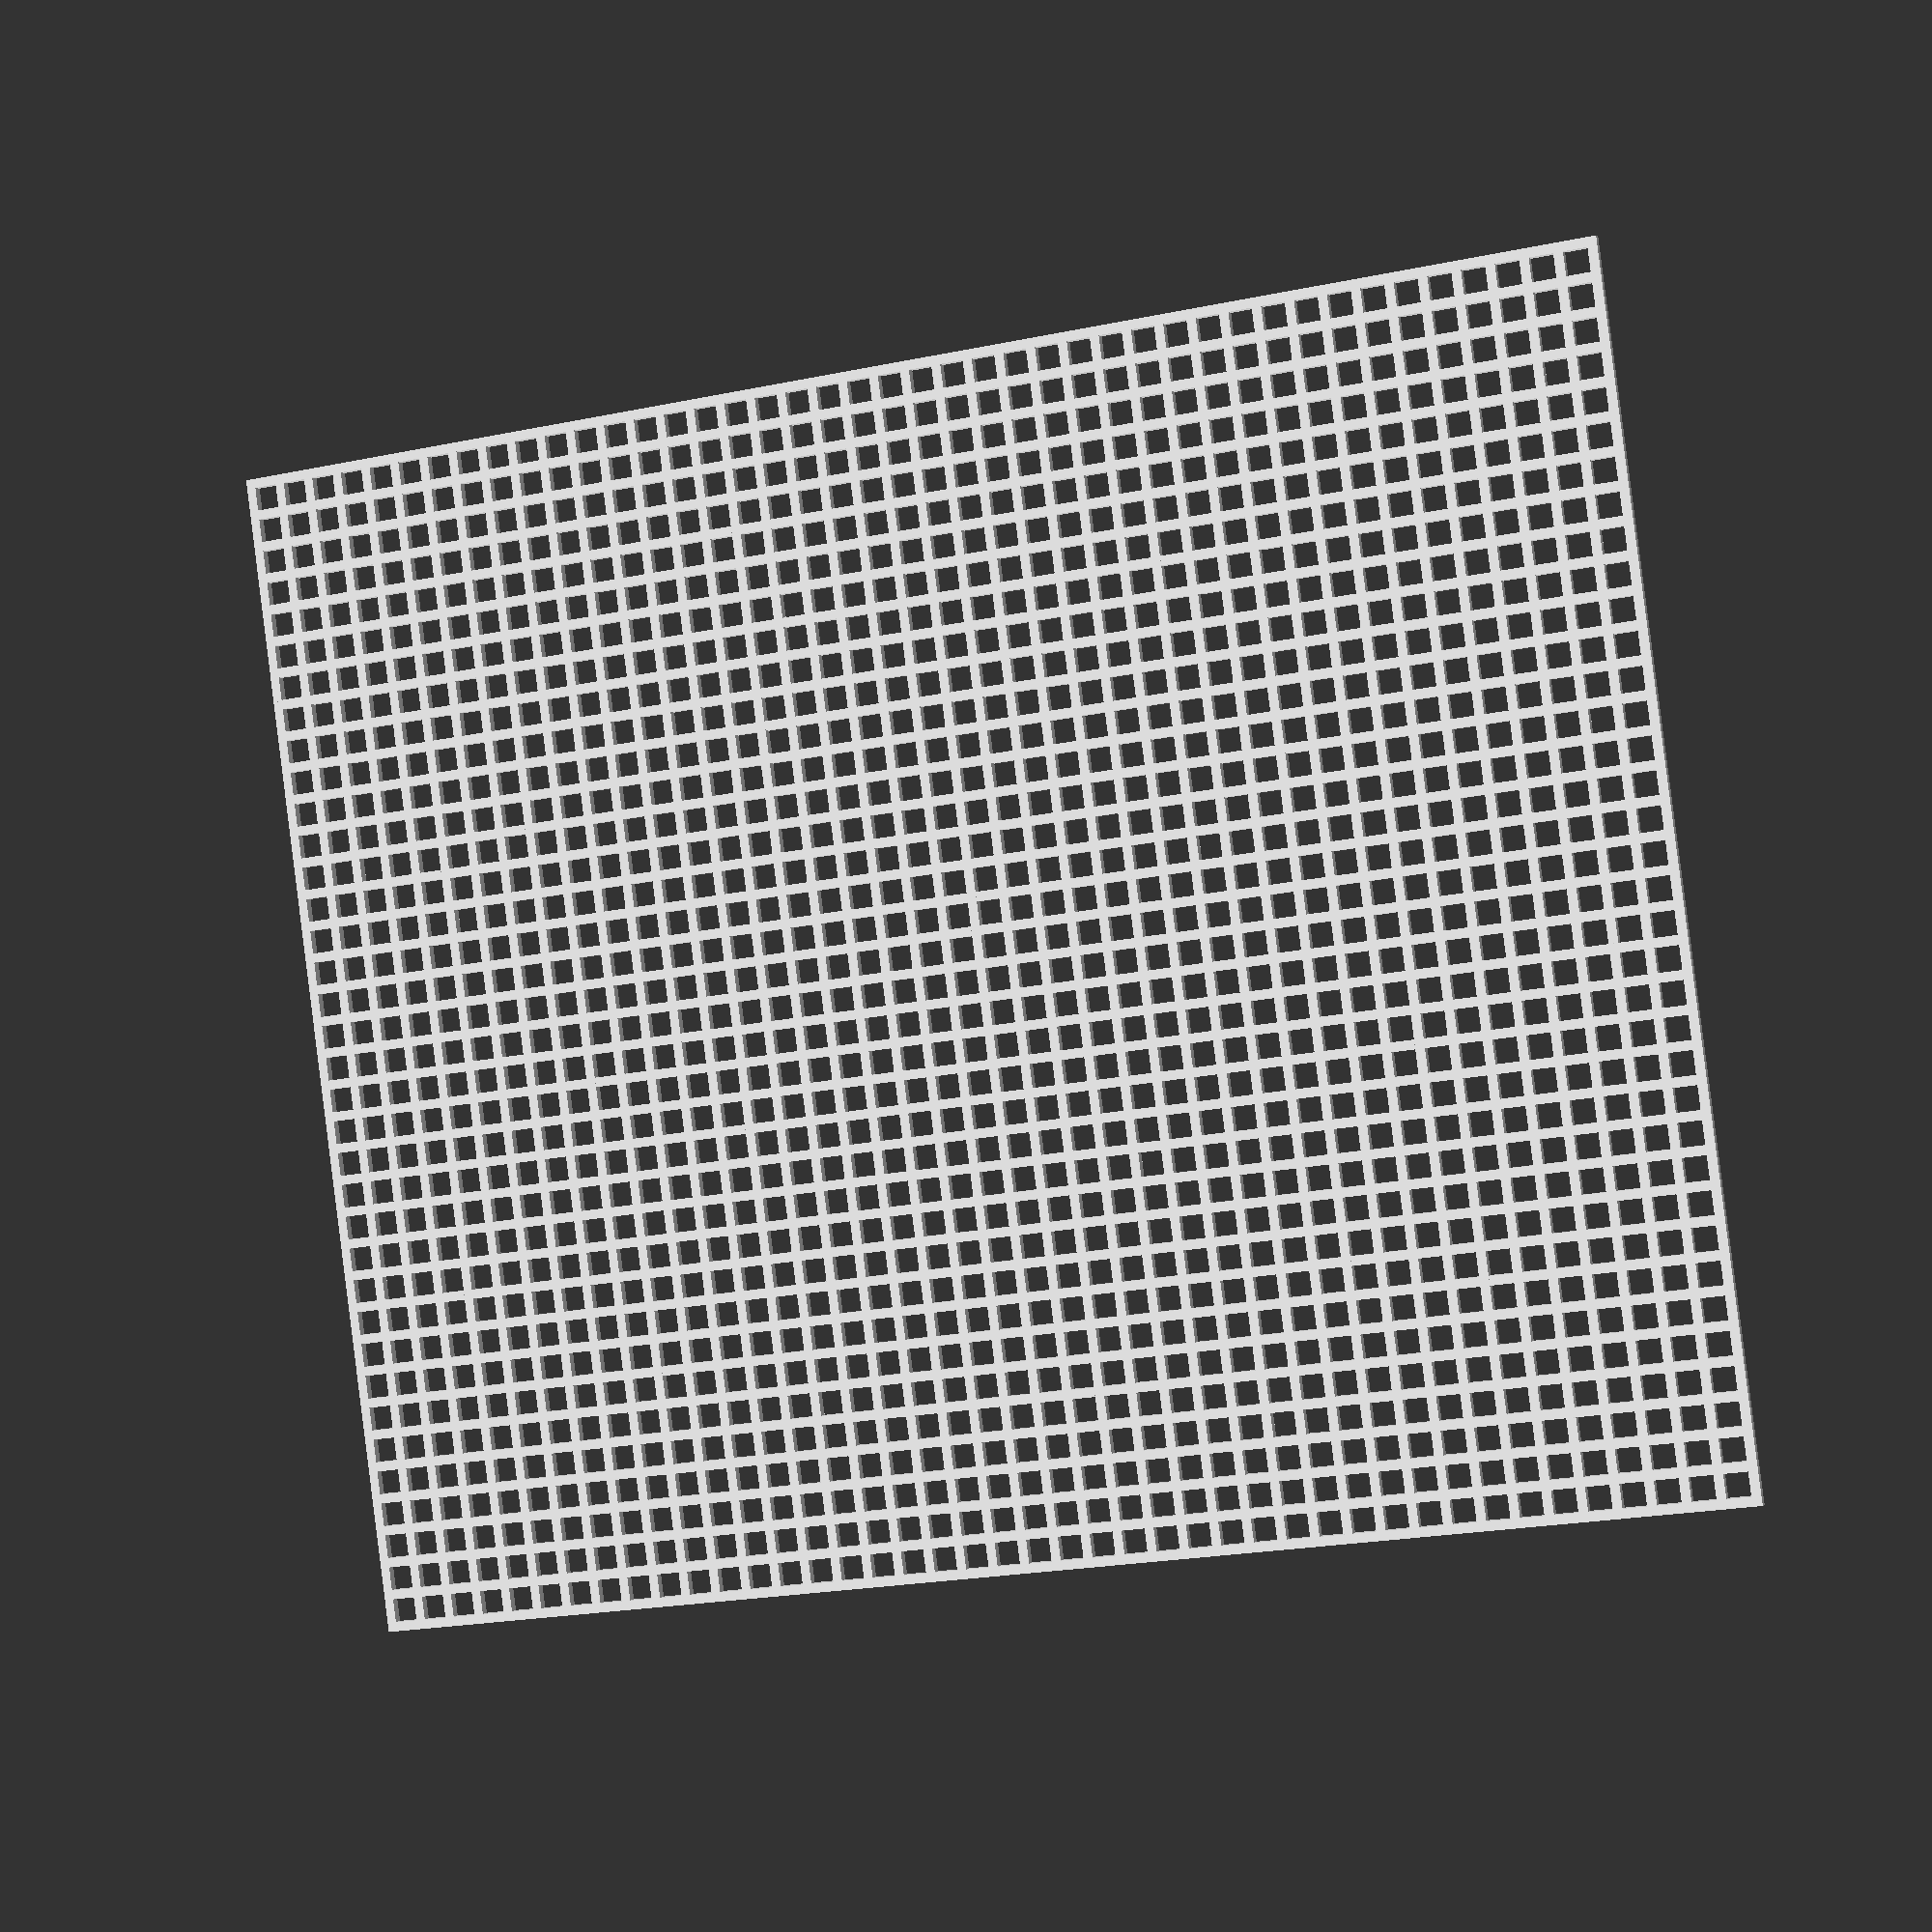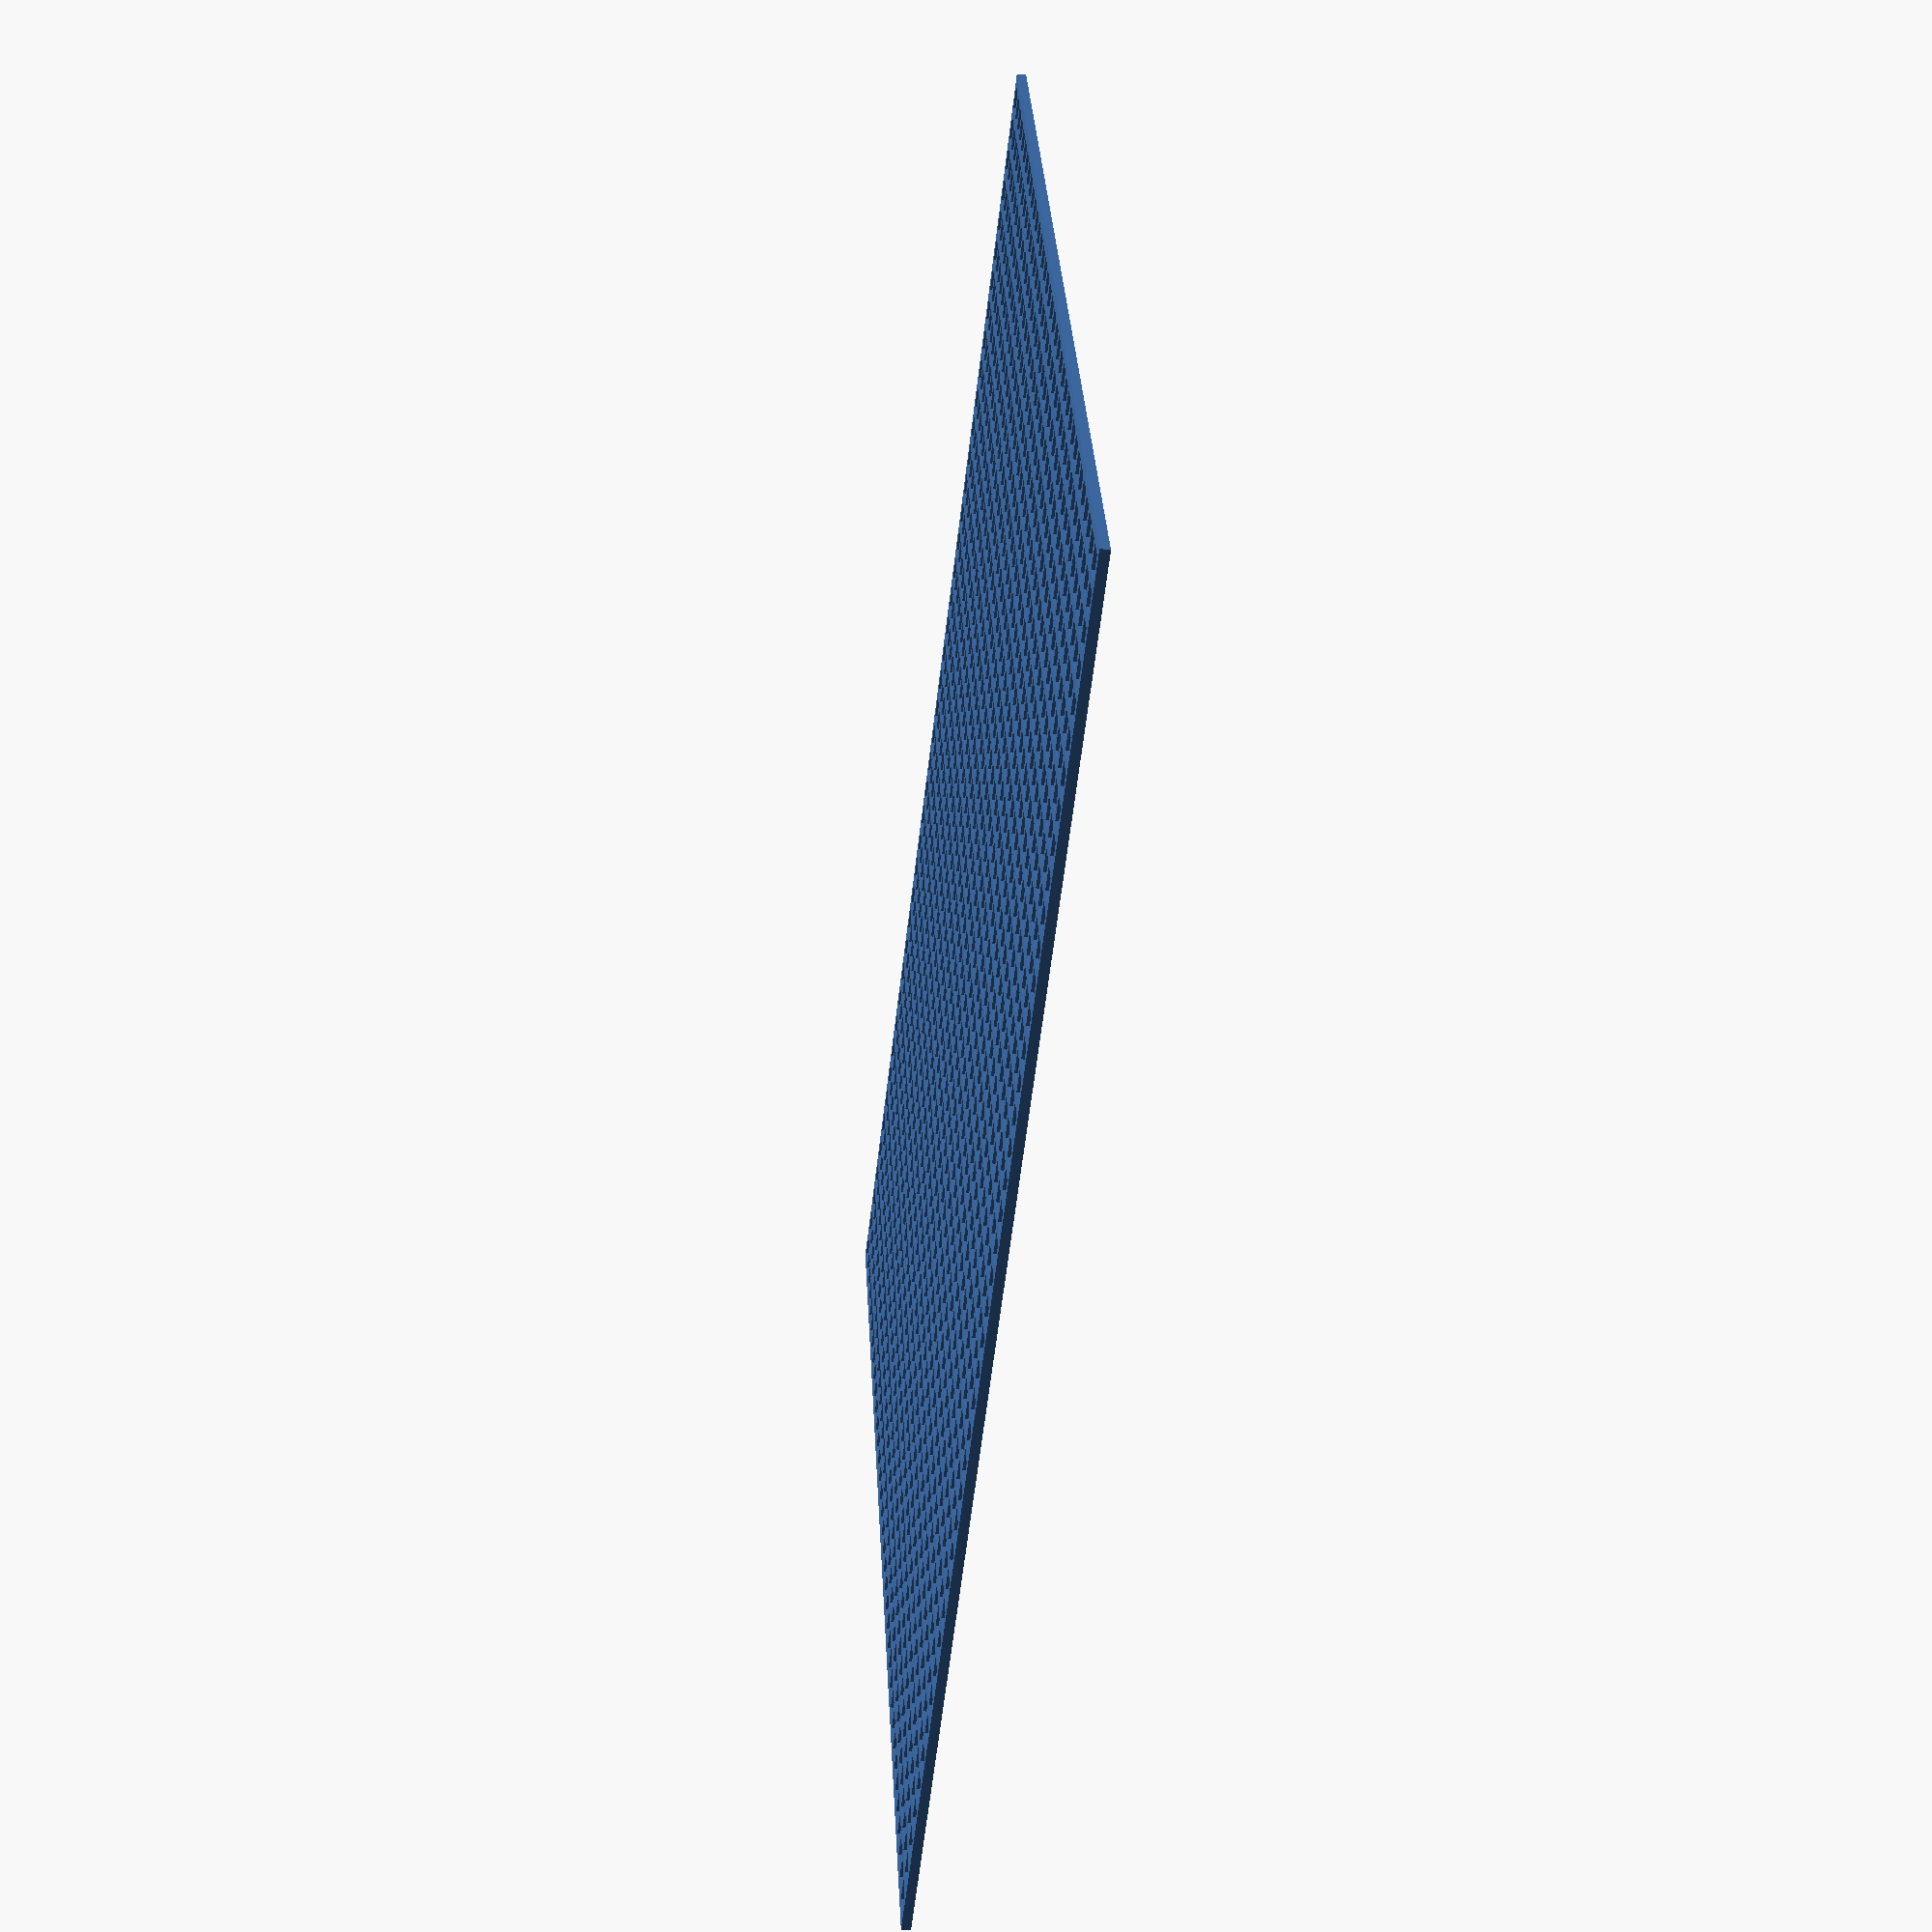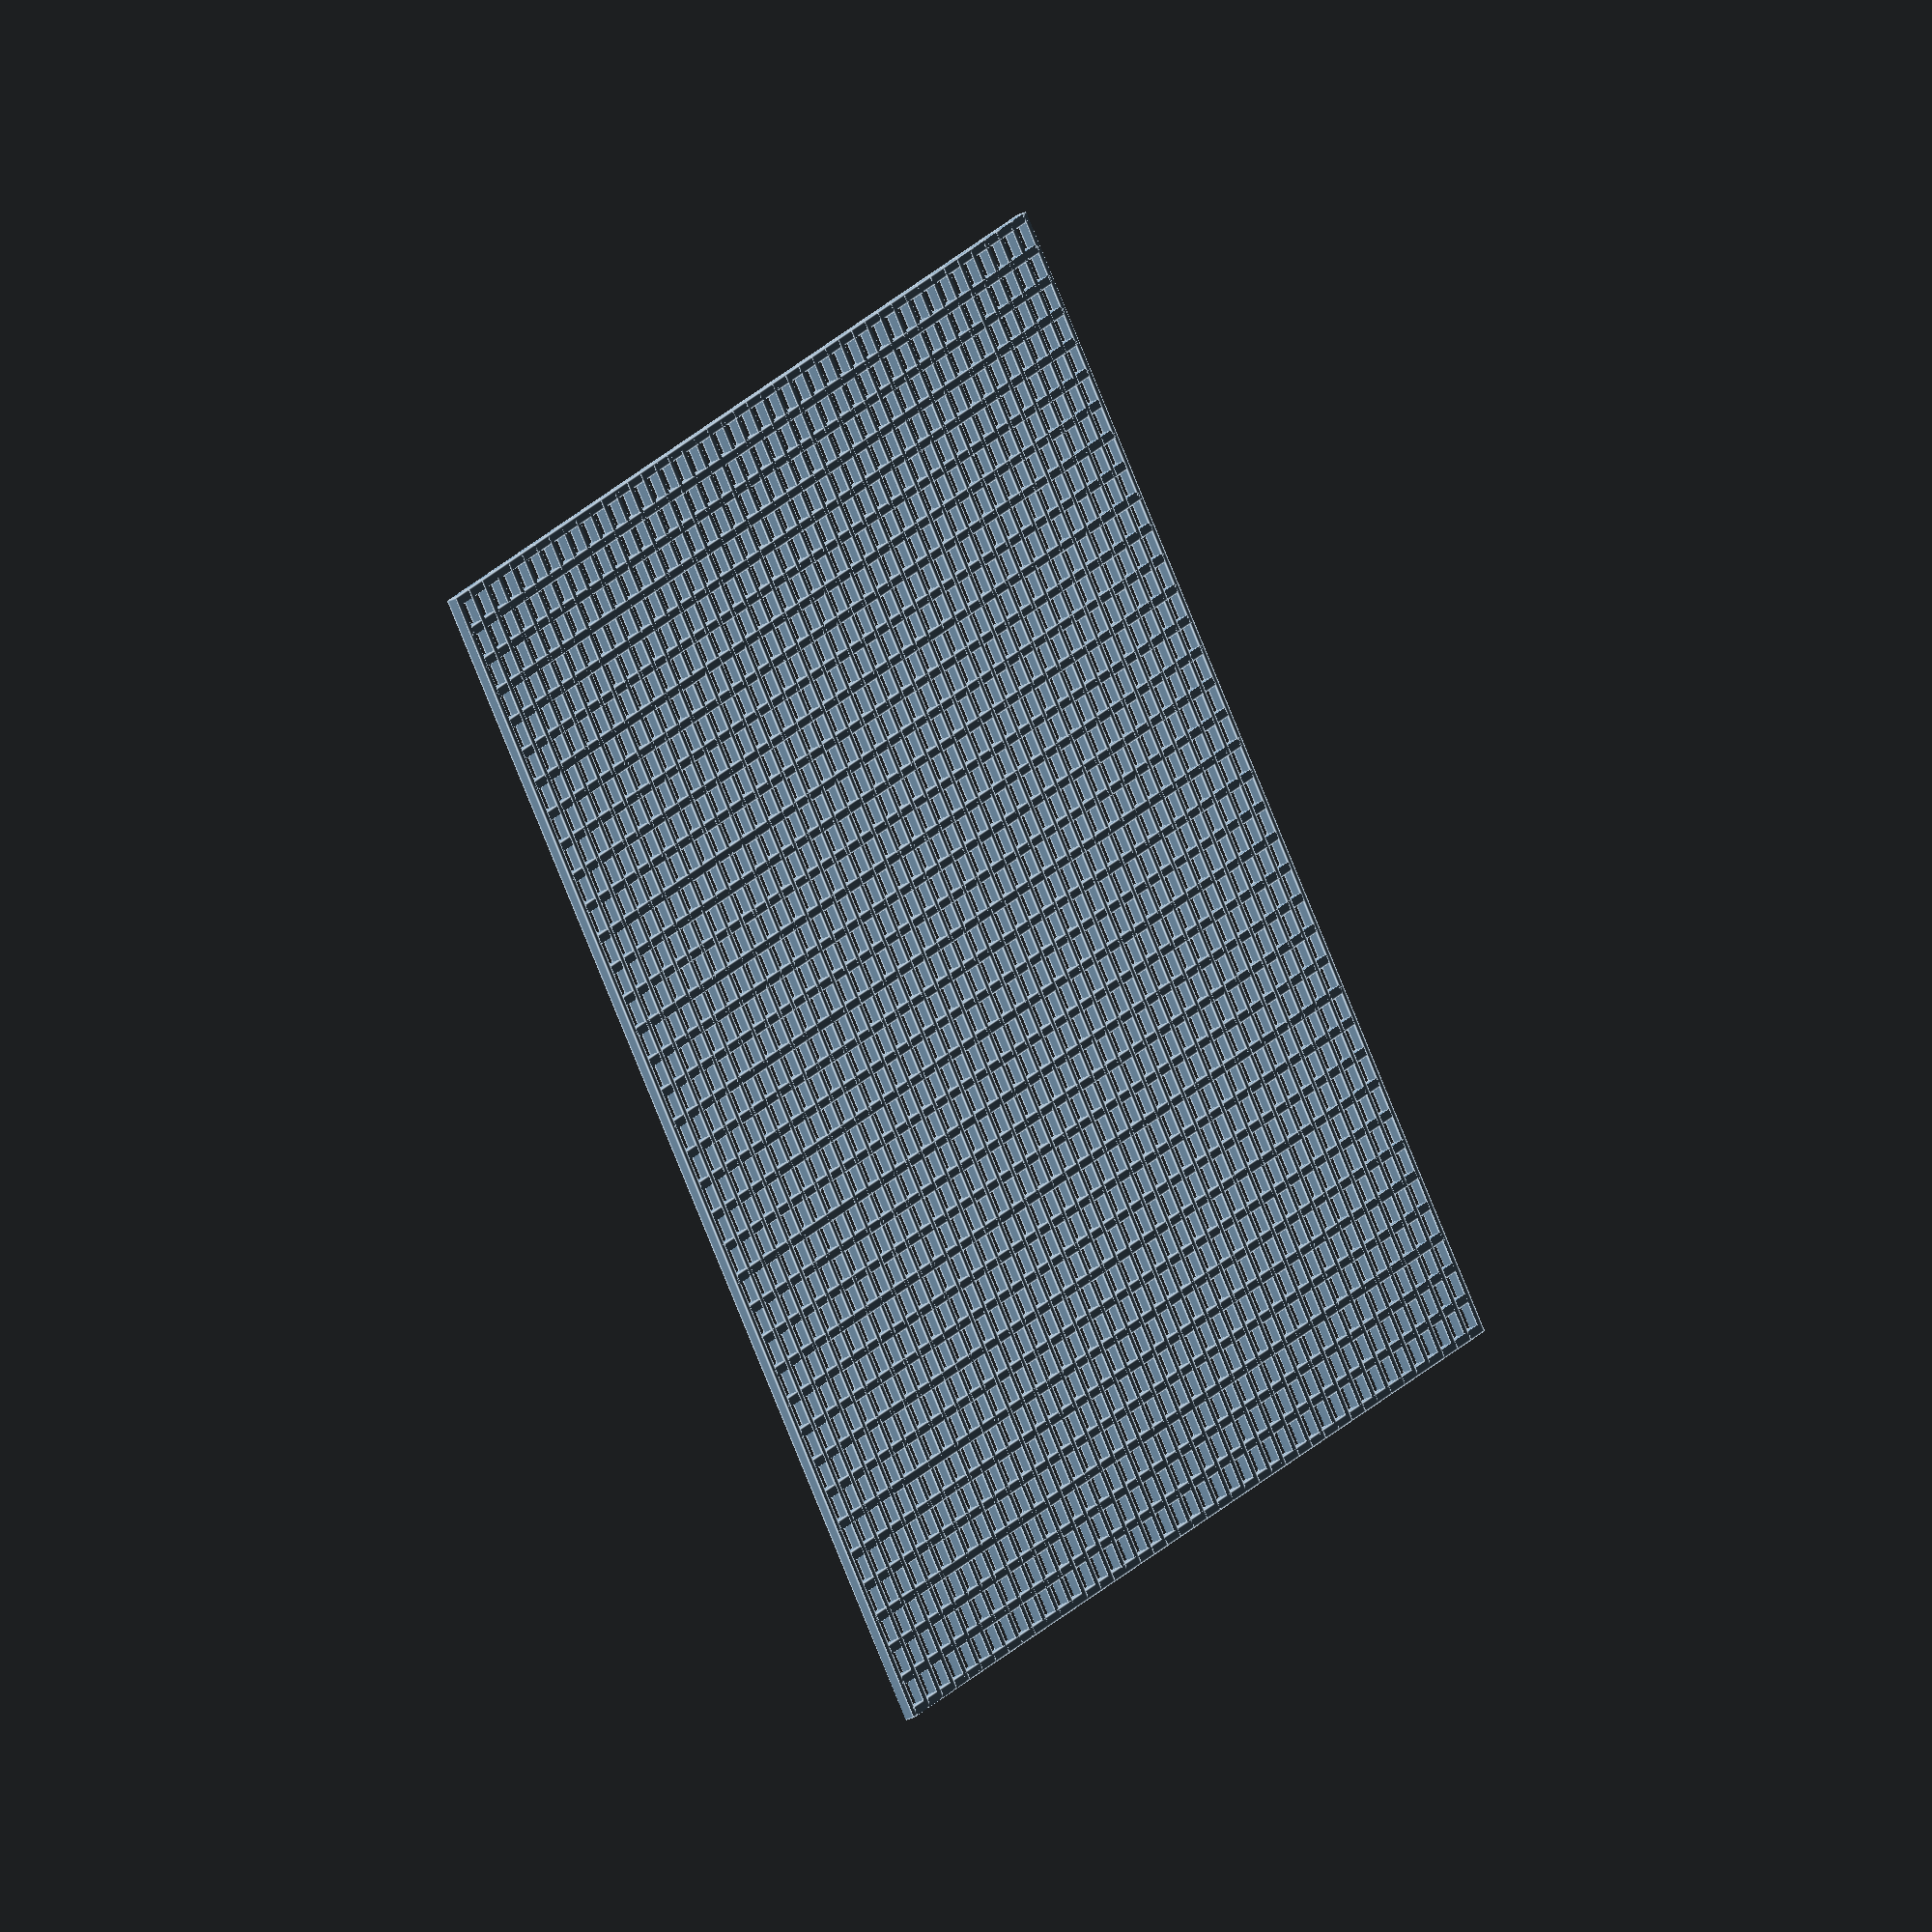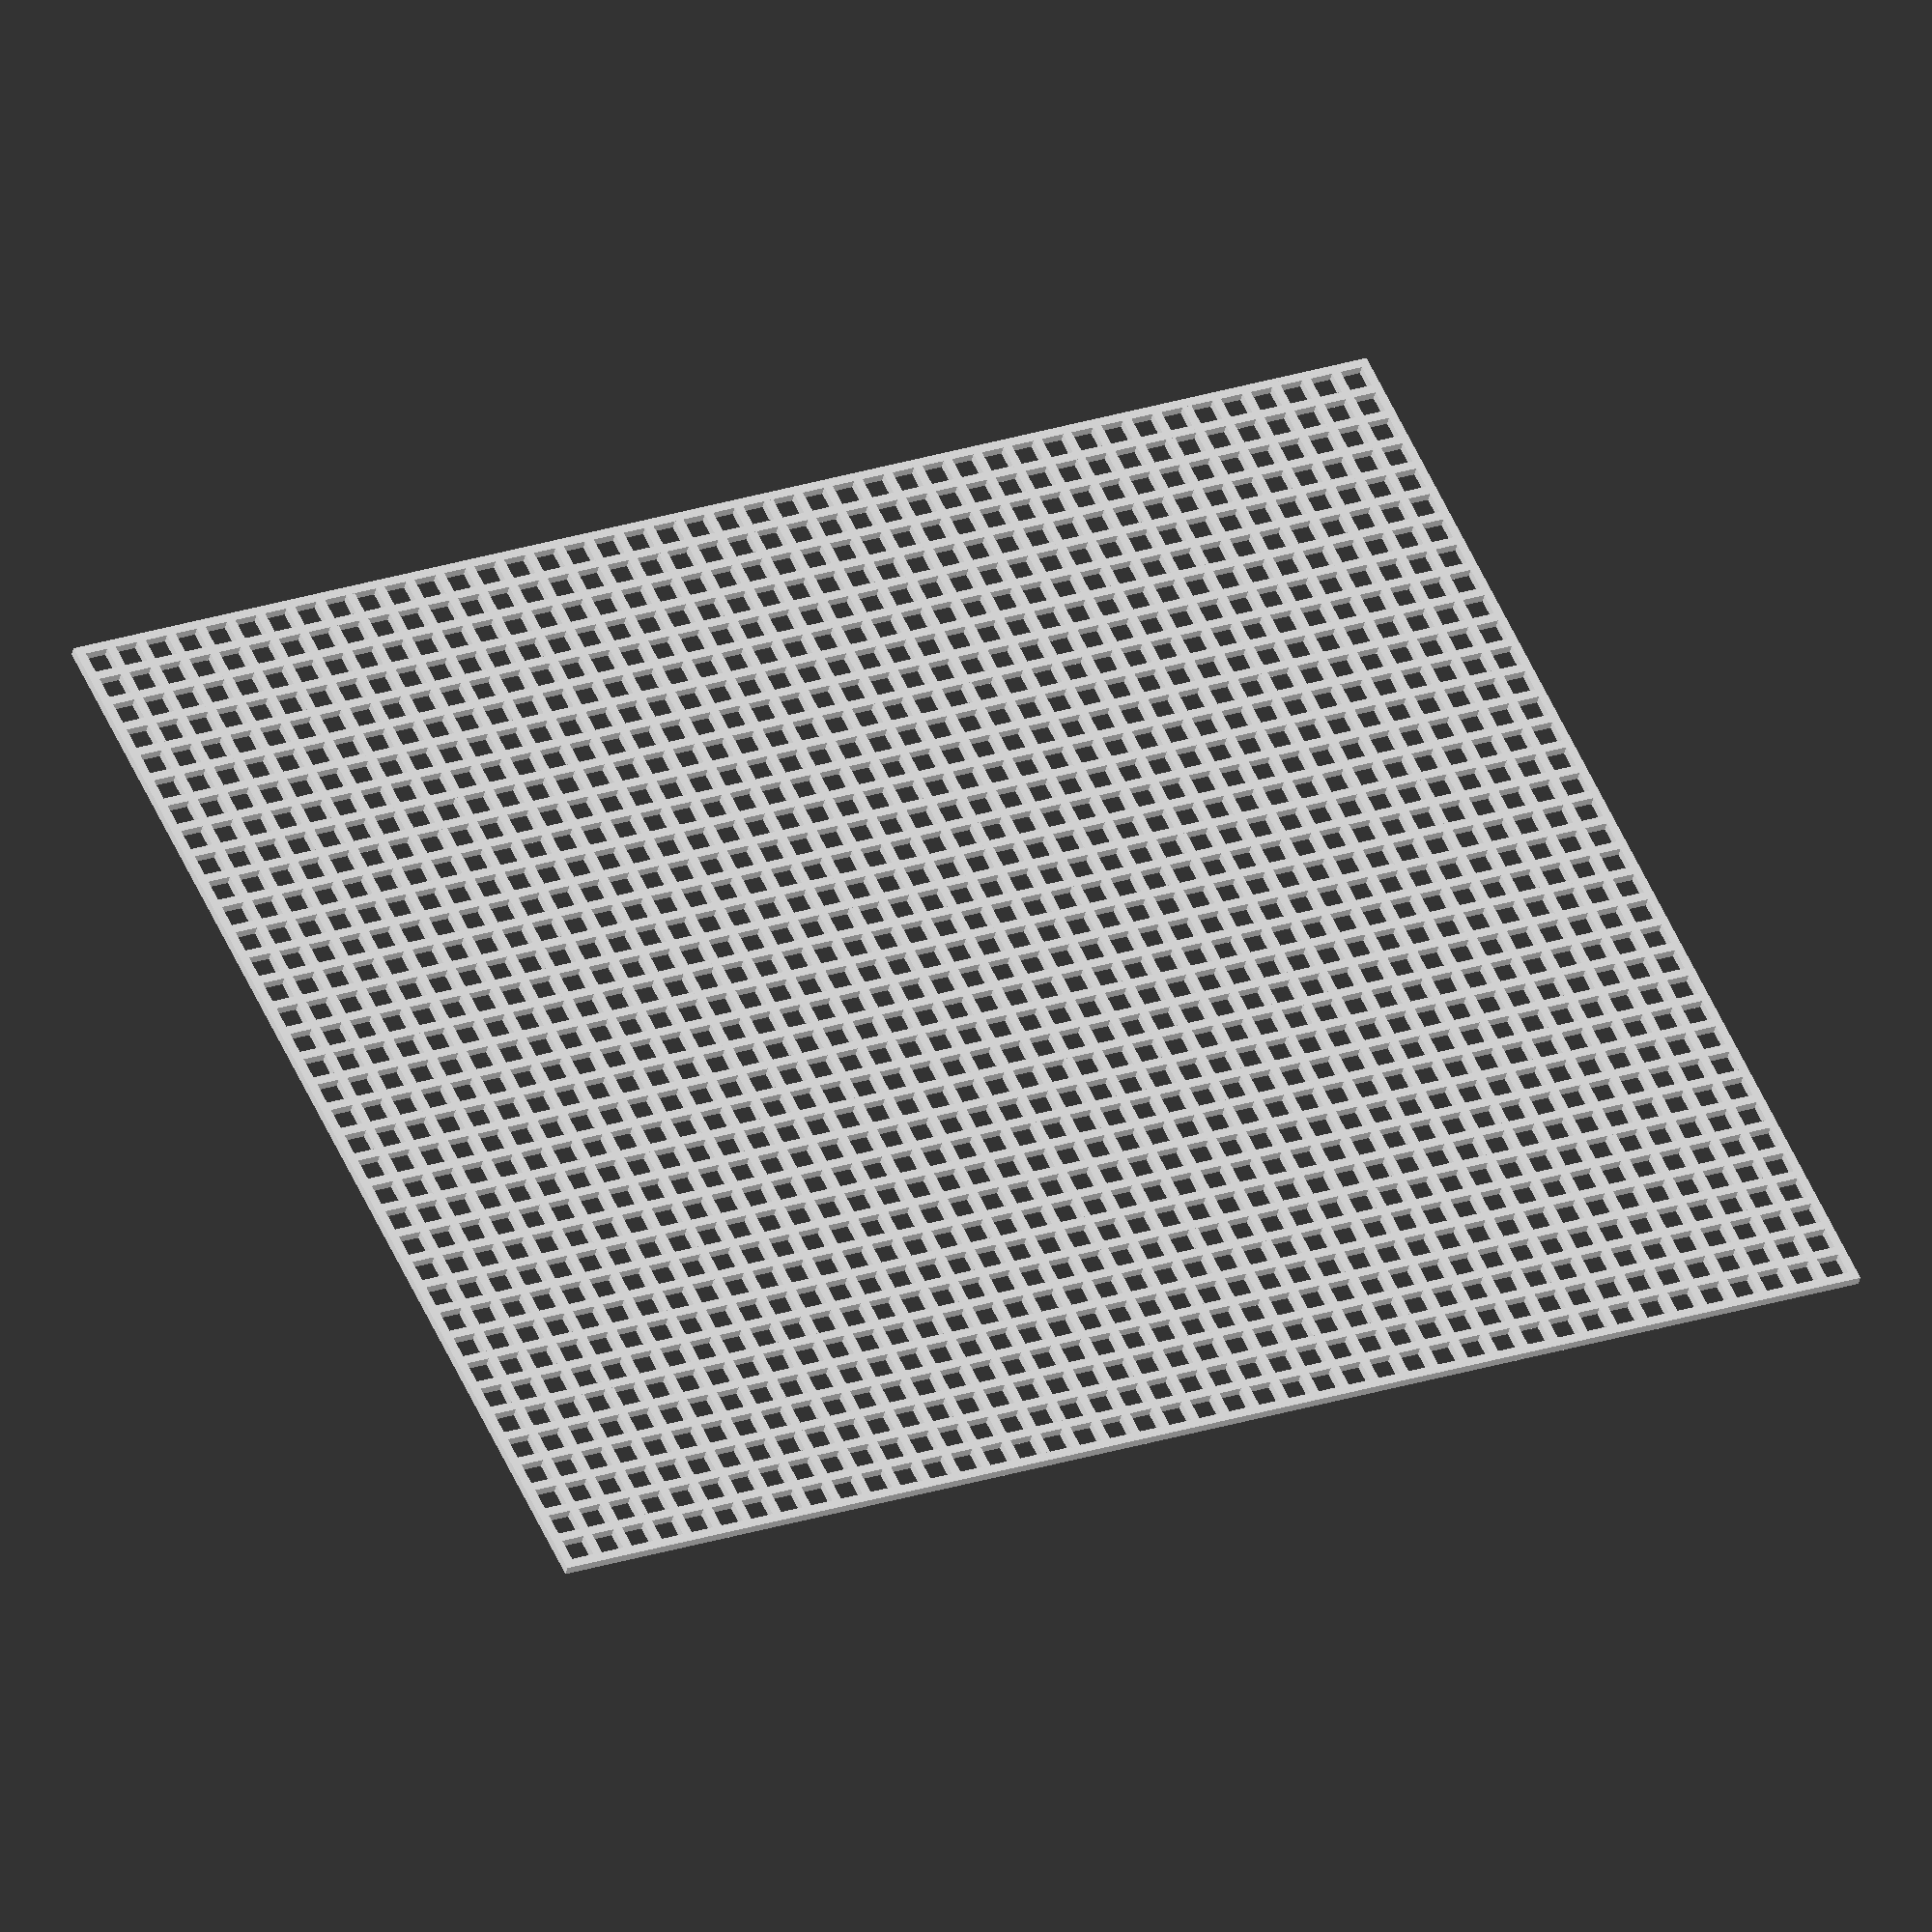
<openscad>
//Mesh generator
//2018, @cudatox
//See Thingiverse page for license terms.
// preview[tilt: top, view:north]
//Size of the holes in the mesh
HOLE_SIZE = 1;
//Width of the grid members between the holes
MESH_SIZE = 0.4;
//Thickness of the mesh
MESH_THICKNESS = 0.4;
//If this is set to true, Customizer will calculate the number of grid cells based on the provided dimensions. Set this to false to specify the number of grid cells using X_COUNT and Y_COUNT.
USE_DIMENSIONS = "Yes";// [Yes, No]
//Width of the mesh (if USE_DIMENSIONS is true). The generated mesh may be slightly larger than this value.
WIDTH = 50;
//Height of the mesh (if USE_DIMENSIONS is true). The generated mesh may be slightly larger than this value.
HEIGHT = 60;
//Number of cells in the X direction (if USE_DIMENSIONS is false)
X_COUNT = 21;
//Number of cells in the Y direction (if USE_DIMENSIONS is false)
Y_COUNT = 10;

module gen_mesh(_X_COUNT, _Y_COUNT){
    _HEIGHT =  _Y_COUNT * (HOLE_SIZE + MESH_SIZE);
    _WIDTH = _X_COUNT * (HOLE_SIZE + MESH_SIZE);

    echo(_WIDTH, _HEIGHT);

    for (x_index = [0 : _X_COUNT]){
        translate([x_index * (HOLE_SIZE+MESH_SIZE) + MESH_SIZE/2, _HEIGHT/2, 0])
            cube([MESH_SIZE, _HEIGHT, MESH_THICKNESS], true);
    }

    for (y_index = [0 : _Y_COUNT]){
        translate([_WIDTH/2 + MESH_SIZE/2, y_index * (HOLE_SIZE+MESH_SIZE), 0])
            cube([_WIDTH + MESH_SIZE, MESH_SIZE, MESH_THICKNESS], true);
    }
}

if (USE_DIMENSIONS == "Yes"){
    _X_COUNT = ceil( WIDTH / (HOLE_SIZE + MESH_SIZE));
    _Y_COUNT = ceil( HEIGHT / (HOLE_SIZE + MESH_SIZE));
    
    gen_mesh(_X_COUNT, _Y_COUNT);
    
}else{
    gen_mesh(X_COUNT, Y_COUNT);
}


</openscad>
<views>
elev=178.9 azim=82.3 roll=160.6 proj=p view=solid
elev=40.0 azim=291.4 roll=262.7 proj=p view=wireframe
elev=32.0 azim=313.8 roll=123.0 proj=o view=edges
elev=219.6 azim=65.5 roll=191.9 proj=o view=wireframe
</views>
